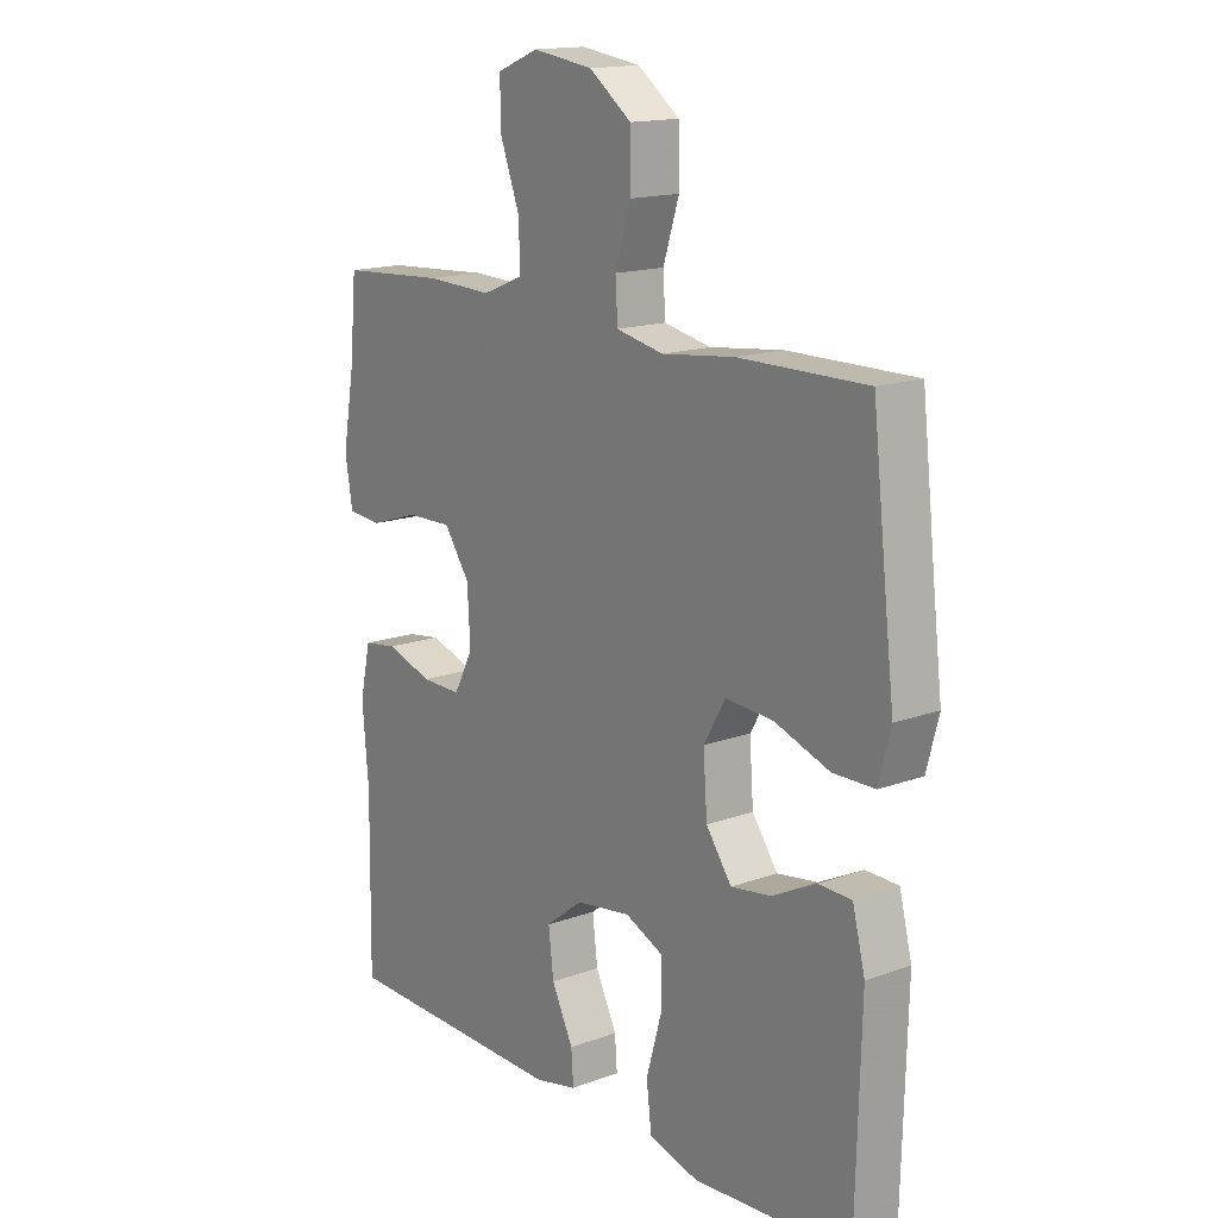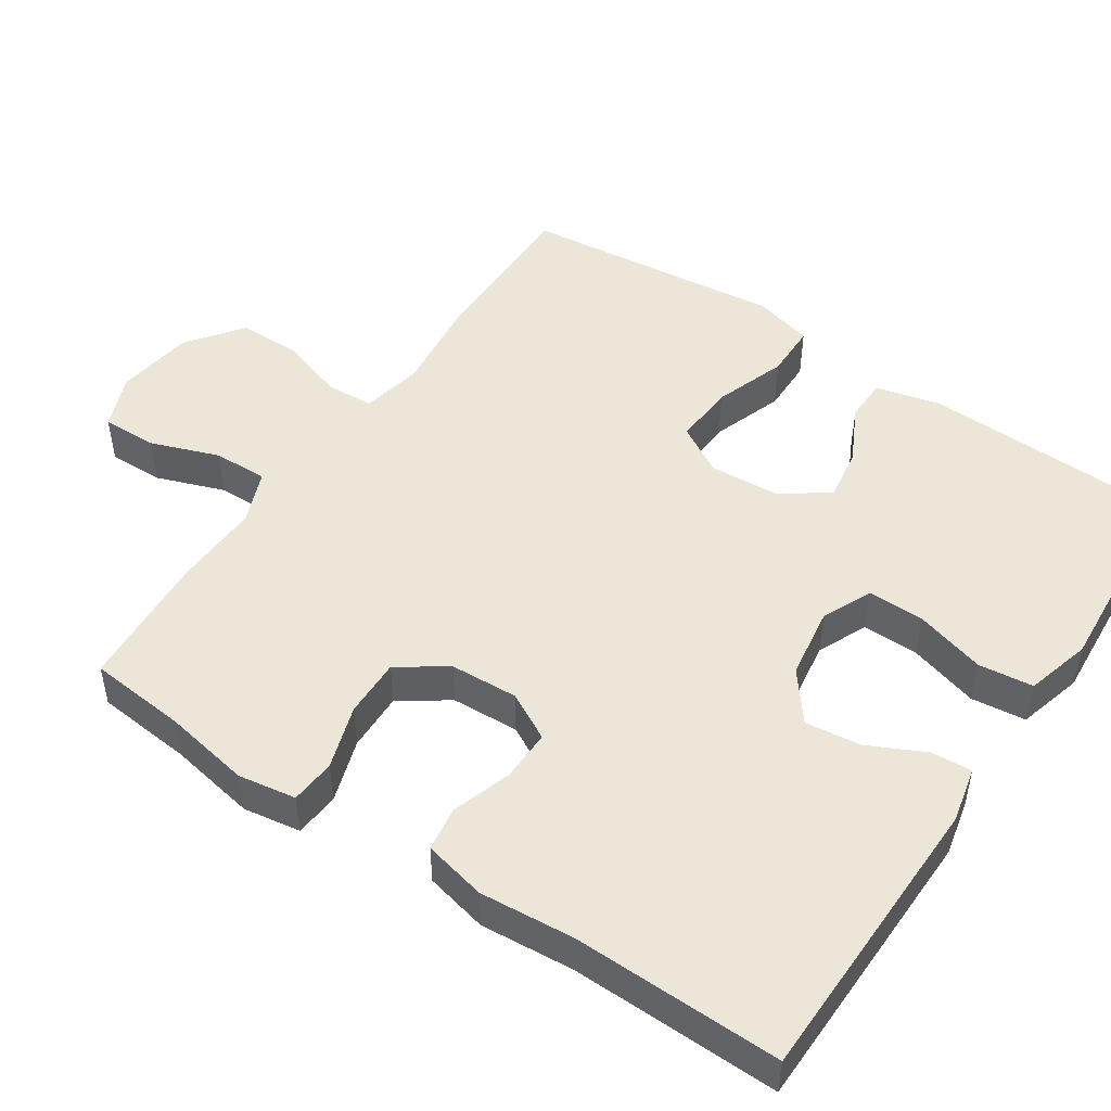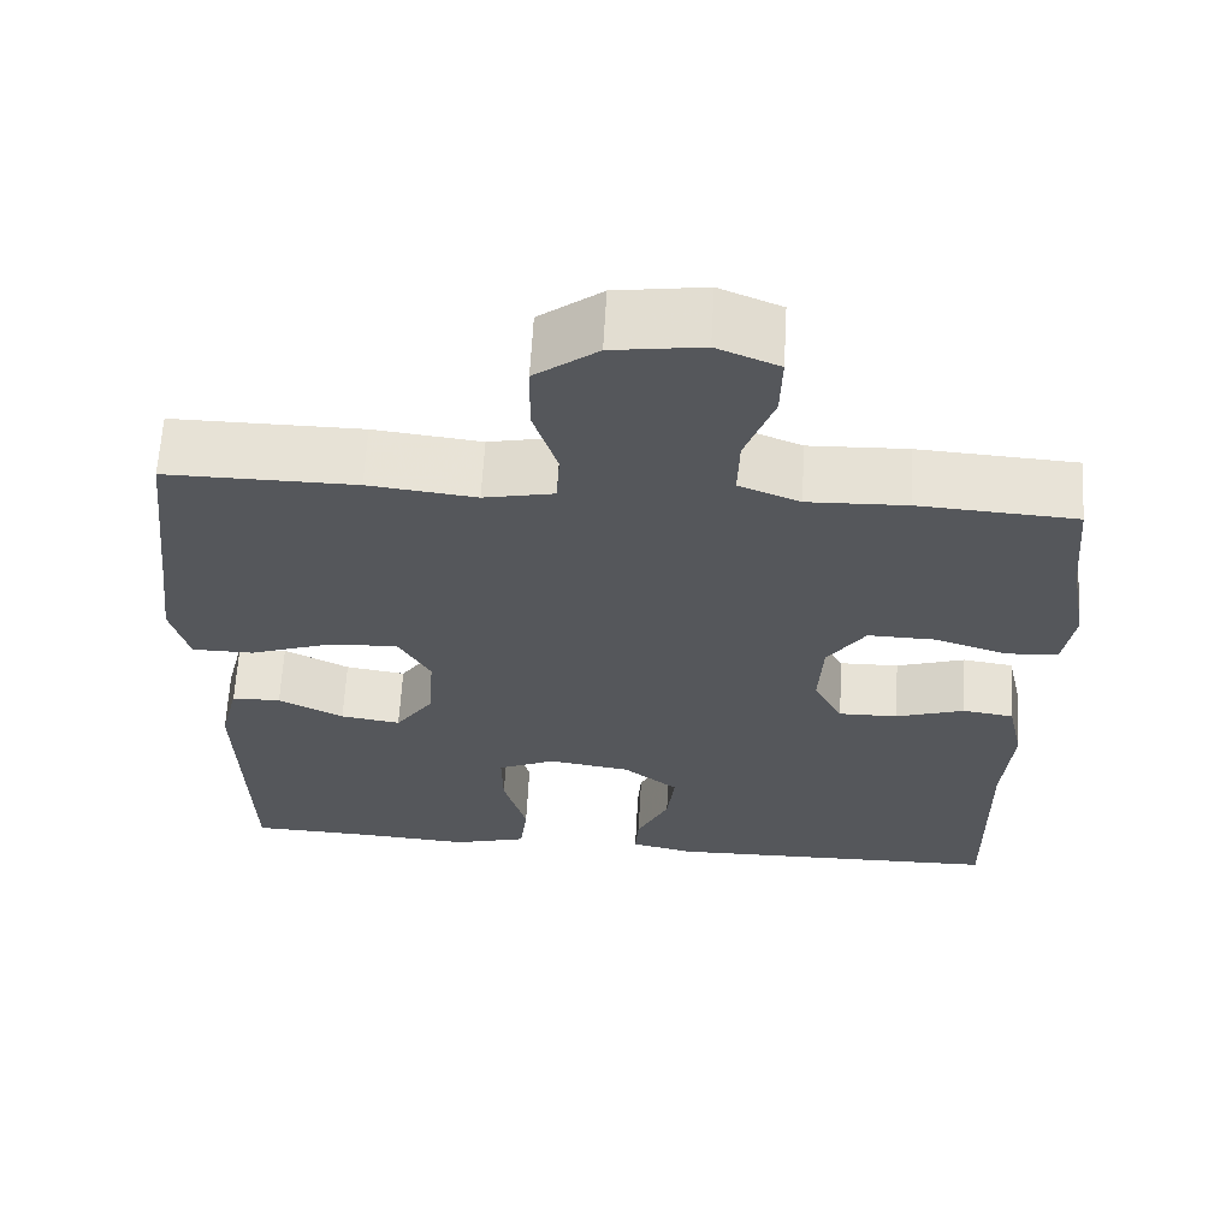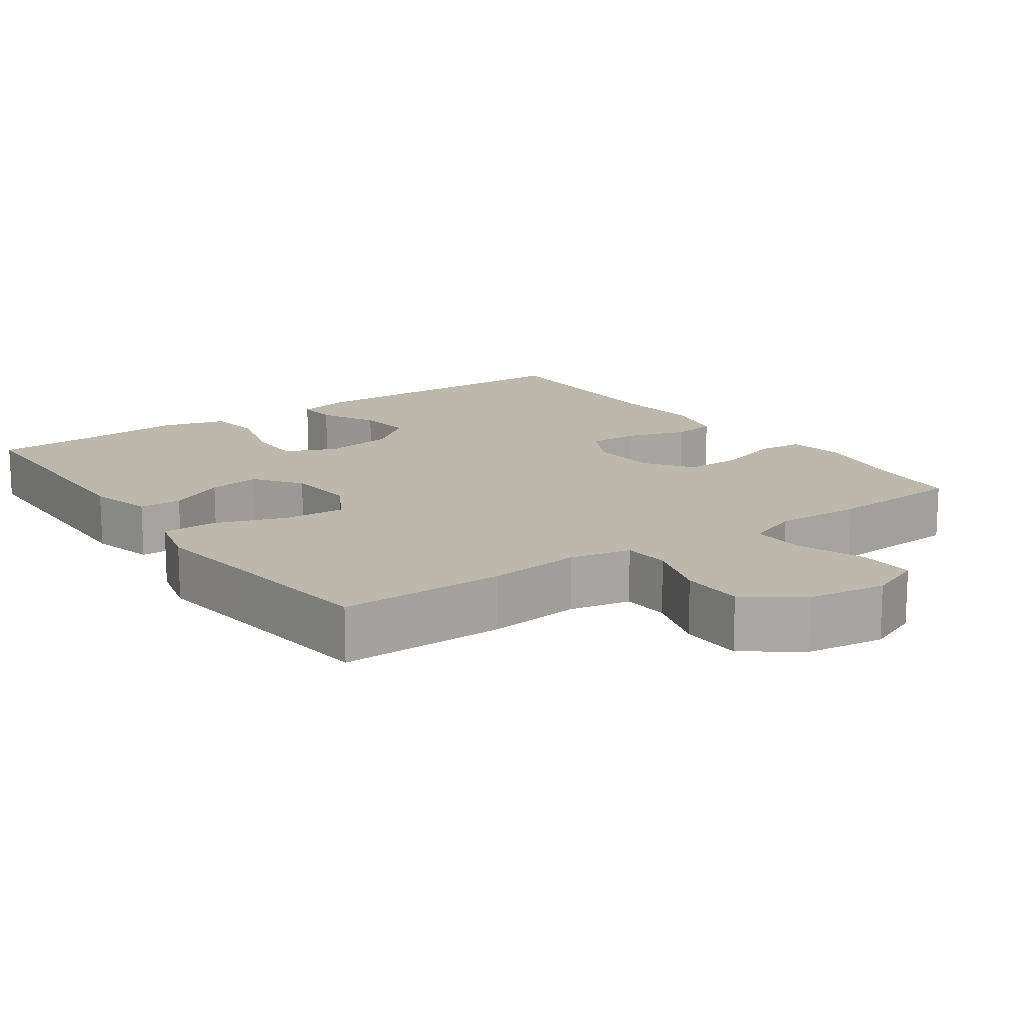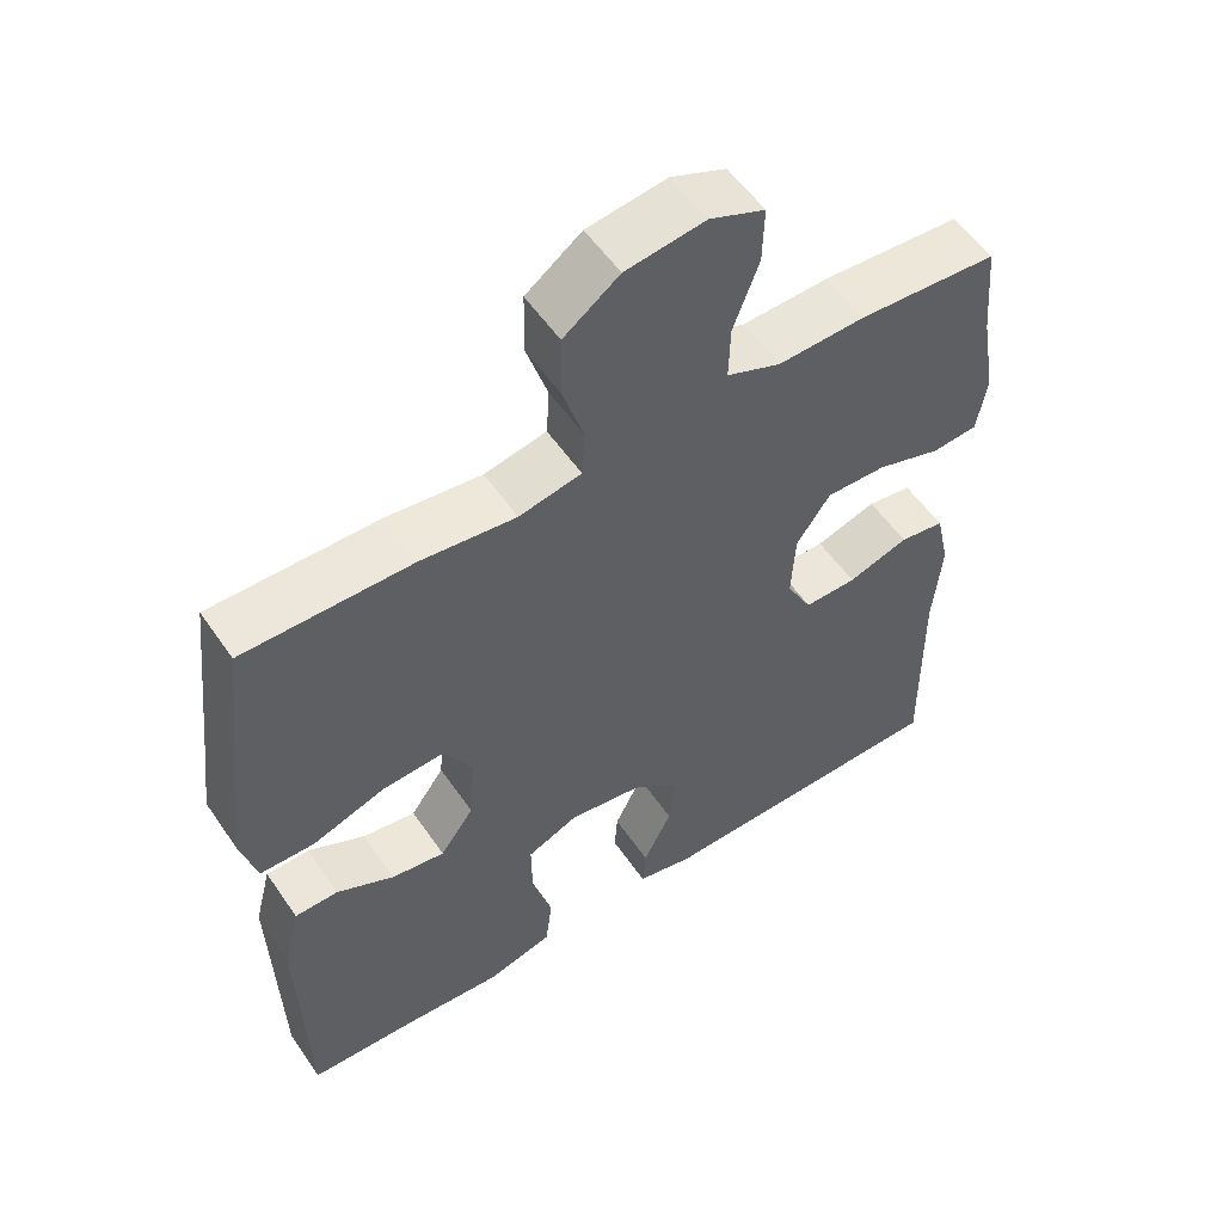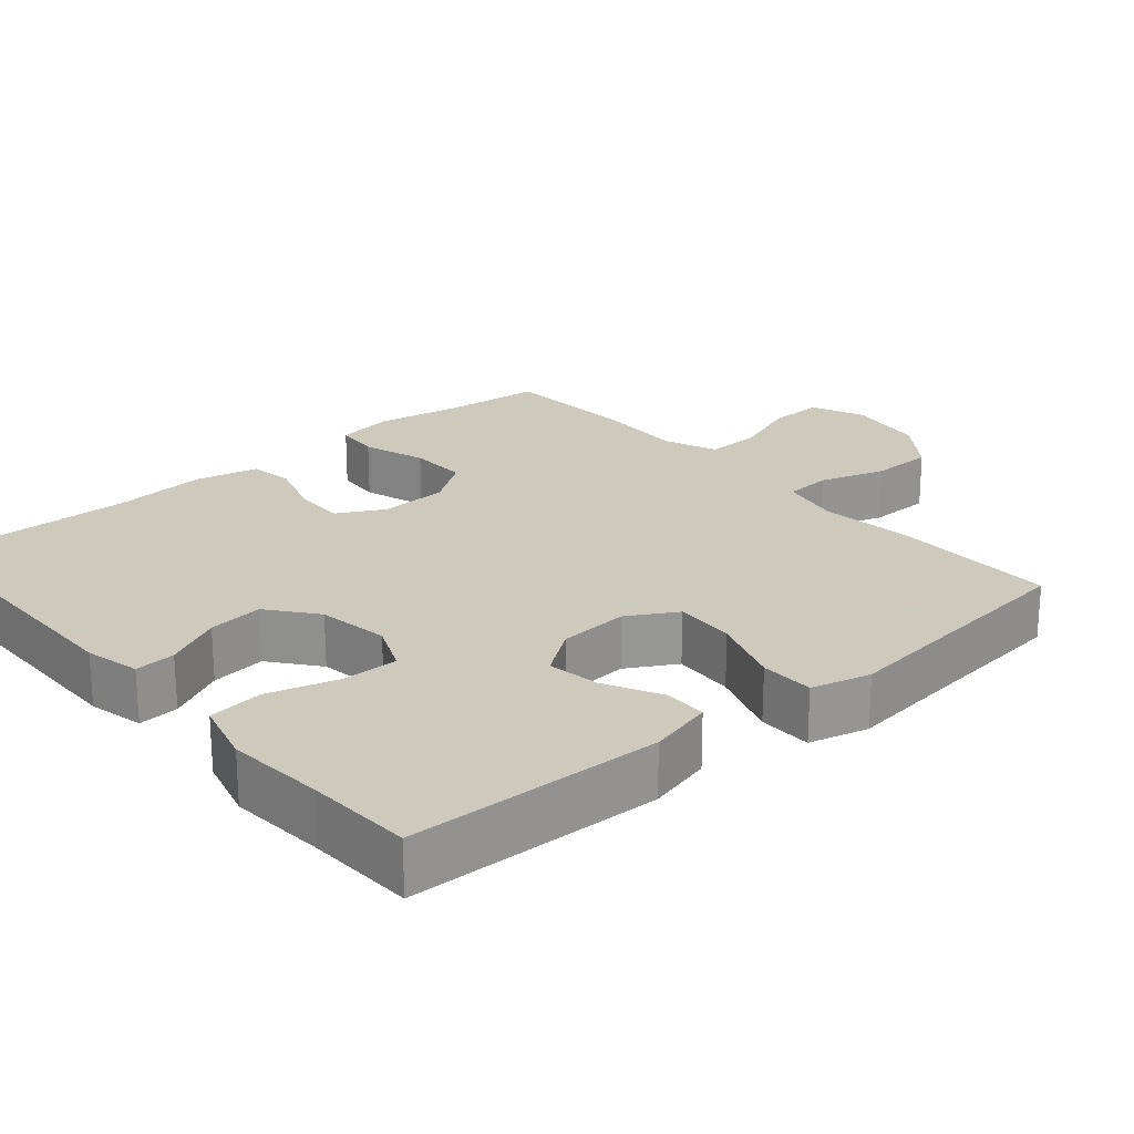
<metadata>
{"format":"obj","ext":"obj","renderer":"f3d","projection":"perspective","resolution":1024,"background":"white","views":[{"elev":15.7,"azim":-127.4,"up":"+Z"},{"elev":49.0,"azim":124.0,"up":"+Y"},{"elev":63.2,"azim":3.2,"up":"+Z"},{"elev":14.9,"azim":-35.2,"up":"+Y"},{"elev":55.2,"azim":-33.9,"up":"+Z"},{"elev":22.6,"azim":-130.7,"up":"+Y"}]}
</metadata>
<code>
v -0.5 0.07 -0.5
v -0.509 0.07 -0.157
v -0.487 0.07 -0.07
v -0.429 0.07 -0.069
v -0.352 0.07 -0.108
v -0.281 0.07 -0.119
v -0.236 0.07 -0.056
v -0.229 0.07 0.039
v -0.267 0.07 0.105
v -0.35 0.07 0.1
v -0.447 0.07 0.066
v -0.52 0.07 0.067
v -0.541 0.07 0.147
v -0.526 0.07 0.272
v -0.5 0.07 0.5
v -0.276 0.07 0.498
v -0.149 0.07 0.483
v -0.066 0.07 0.5
v -0.062 0.07 0.564
v -0.09 0.07 0.652
v -0.089 0.07 0.737
v -0.015 0.07 0.792
v 0.091 0.07 0.807
v 0.164 0.07 0.777
v 0.162 0.07 0.702
v 0.128 0.07 0.61
v 0.126 0.07 0.537
v 0.198 0.07 0.508
v 0.315 0.07 0.512
v 0.5 0.07 0.5
v 0.512 0.07 0.369
v 0.533 0.07 0.25
v 0.52 0.07 0.172
v 0.459 0.07 0.167
v 0.373 0.07 0.195
v 0.293 0.07 0.197
v 0.248 0.07 0.132
v 0.243 0.07 0.04
v 0.277 0.07 -0.024
v 0.347 0.07 -0.023
v 0.428 0.07 0.003
v 0.488 0.07 -0.006
v 0.507 0.07 -0.091
v 0.496 0.07 -0.219
v 0.5 0.07 -0.5
v 0.1 0.07 -0.506
v 0.025 0.07 -0.489
v 0.029 0.07 -0.434
v 0.067 0.07 -0.357
v 0.076 0.07 -0.282
v 0.011 0.07 -0.231
v -0.086 0.07 -0.216
v -0.154 0.07 -0.246
v -0.153 0.07 -0.323
v -0.126 0.07 -0.418
v -0.135 0.07 -0.492
v -0.223 0.07 -0.516
v -0.356 0.07 -0.506
v -0.5 0 -0.5
v -0.509 0 -0.157
v -0.487 0 -0.07
v -0.429 0 -0.069
v -0.352 0 -0.108
v -0.281 0 -0.119
v -0.236 0 -0.056
v -0.229 0 0.039
v -0.267 0 0.105
v -0.35 0 0.1
v -0.447 0 0.066
v -0.52 0 0.067
v -0.541 0 0.147
v -0.526 0 0.272
v -0.5 0 0.5
v -0.276 0 0.498
v -0.149 0 0.483
v -0.066 0 0.5
v -0.062 0 0.564
v -0.09 0 0.652
v -0.089 0 0.737
v -0.015 0 0.792
v 0.091 0 0.807
v 0.164 0 0.777
v 0.162 0 0.702
v 0.128 0 0.61
v 0.126 0 0.537
v 0.198 0 0.508
v 0.315 0 0.512
v 0.5 0 0.5
v 0.512 0 0.369
v 0.533 0 0.25
v 0.52 0 0.172
v 0.459 0 0.167
v 0.373 0 0.195
v 0.293 0 0.197
v 0.248 0 0.132
v 0.243 0 0.04
v 0.277 0 -0.024
v 0.347 0 -0.023
v 0.428 0 0.003
v 0.488 0 -0.006
v 0.507 0 -0.091
v 0.496 0 -0.219
v 0.5 0 -0.5
v 0.1 0 -0.506
v 0.025 0 -0.489
v 0.029 0 -0.434
v 0.067 0 -0.357
v 0.076 0 -0.282
v 0.011 0 -0.231
v -0.086 0 -0.216
v -0.154 0 -0.246
v -0.153 0 -0.323
v -0.126 0 -0.418
v -0.135 0 -0.492
v -0.223 0 -0.516
v -0.356 0 -0.506
f 55 56 57 58
f 54 55 58 1
f 53 54 1 2
f 52 53 2 3
f 51 52 3
f 46 47 48 49
f 44 45 46 49
f 44 49 50
f 43 44 50 51
f 40 41 42 43
f 39 40 43 51
f 32 33 34 35
f 31 32 35 36
f 28 29 30 31
f 27 28 31 36
f 23 24 25 26
f 23 26 27
f 22 23 27
f 19 20 21 22
f 18 19 22 27
f 17 18 27 36
f 14 15 16 17
f 10 11 12 13
f 9 10 13 14
f 3 4 5
f 51 3 5
f 51 5 6
f 38 39 51 6
f 37 38 6 7
f 36 37 7 8
f 9 14 17 36
f 8 9 36
f 116 115 114 113
f 59 116 113 112
f 60 59 112 111
f 61 60 111 110
f 61 110 109
f 107 106 105 104
f 107 104 103 102
f 108 107 102
f 109 108 102 101
f 101 100 99 98
f 109 101 98 97
f 93 92 91 90
f 94 93 90 89
f 89 88 87 86
f 94 89 86 85
f 84 83 82 81
f 85 84 81
f 85 81 80
f 80 79 78 77
f 85 80 77 76
f 94 85 76 75
f 75 74 73 72
f 71 70 69 68
f 72 71 68 67
f 63 62 61
f 63 61 109
f 64 63 109
f 64 109 97 96
f 65 64 96 95
f 66 65 95 94
f 94 75 72 67
f 94 67 66
f 1 59 60 2
f 2 60 61 3
f 3 61 62 4
f 4 62 63 5
f 5 63 64 6
f 6 64 65 7
f 7 65 66 8
f 8 66 67 9
f 9 67 68 10
f 10 68 69 11
f 11 69 70 12
f 12 70 71 13
f 13 71 72 14
f 14 72 73 15
f 15 73 74 16
f 16 74 75 17
f 17 75 76 18
f 18 76 77 19
f 19 77 78 20
f 20 78 79 21
f 21 79 80 22
f 22 80 81 23
f 23 81 82 24
f 24 82 83 25
f 25 83 84 26
f 26 84 85 27
f 27 85 86 28
f 28 86 87 29
f 29 87 88 30
f 30 88 89 31
f 31 89 90 32
f 32 90 91 33
f 33 91 92 34
f 34 92 93 35
f 35 93 94 36
f 36 94 95 37
f 37 95 96 38
f 38 96 97 39
f 39 97 98 40
f 40 98 99 41
f 41 99 100 42
f 42 100 101 43
f 43 101 102 44
f 44 102 103 45
f 45 103 104 46
f 46 104 105 47
f 47 105 106 48
f 48 106 107 49
f 49 107 108 50
f 50 108 109 51
f 51 109 110 52
f 52 110 111 53
f 53 111 112 54
f 54 112 113 55
f 55 113 114 56
f 56 114 115 57
f 57 115 116 58
f 58 116 59 1

</code>
